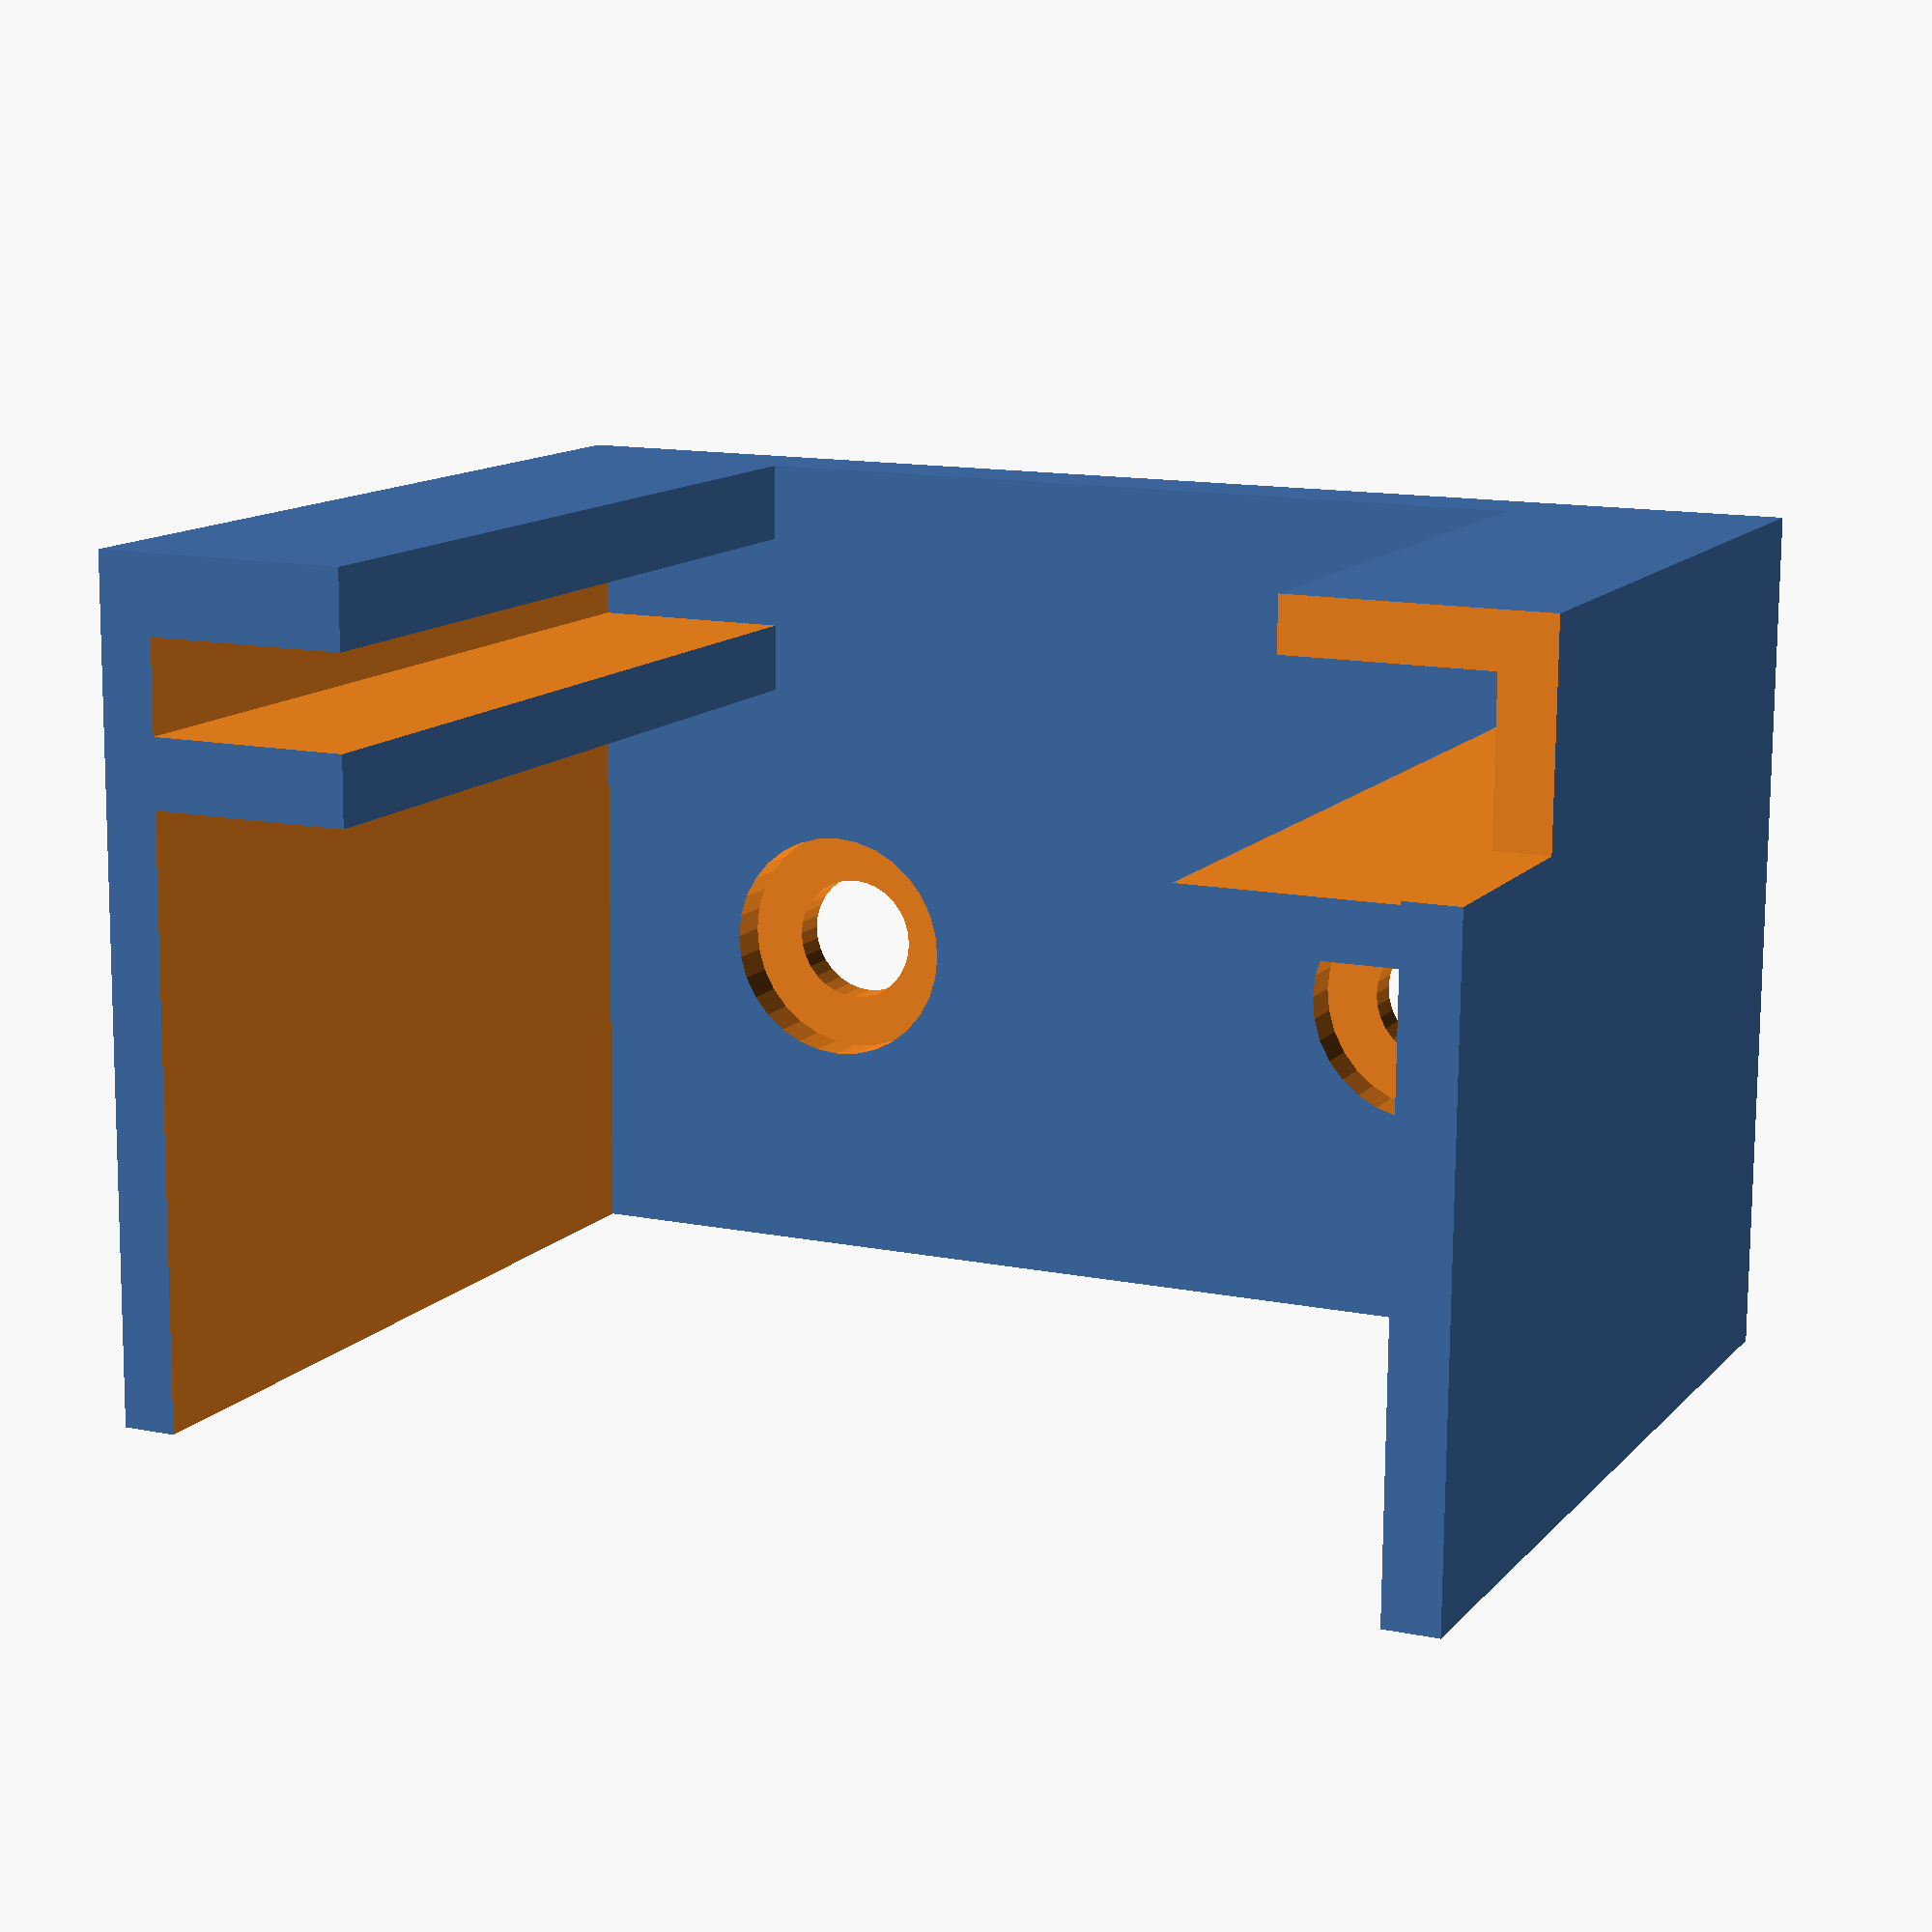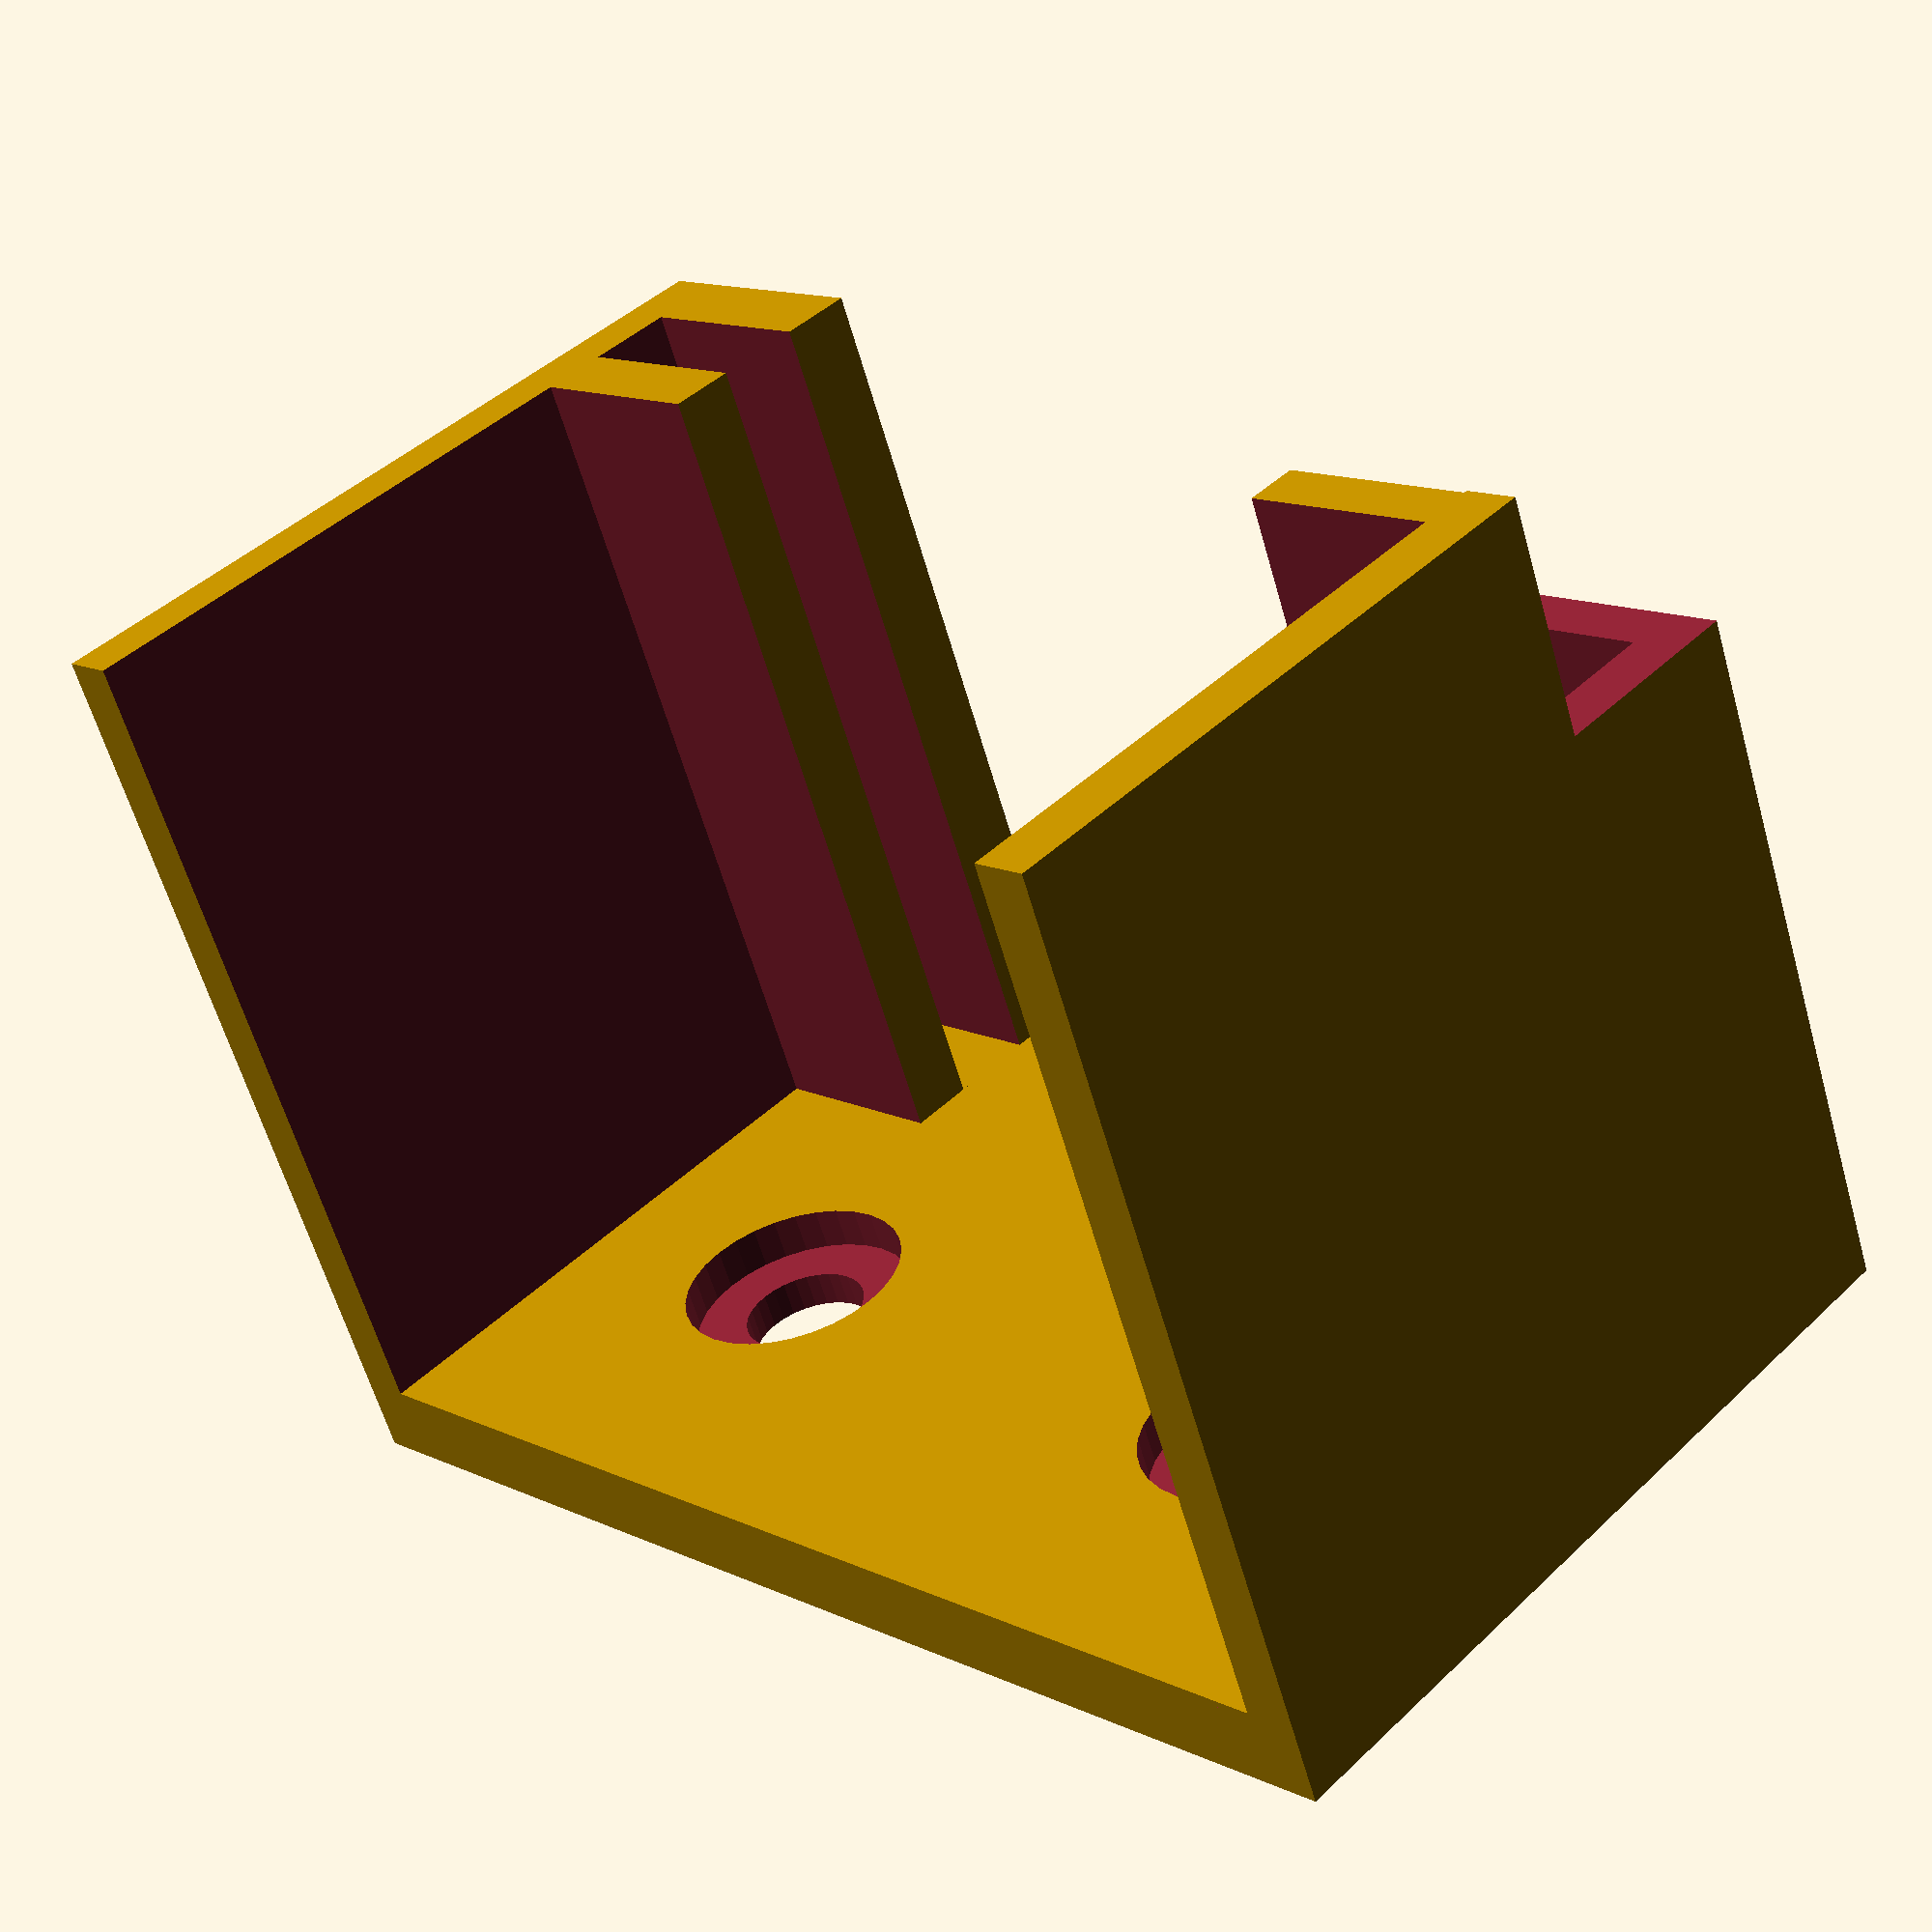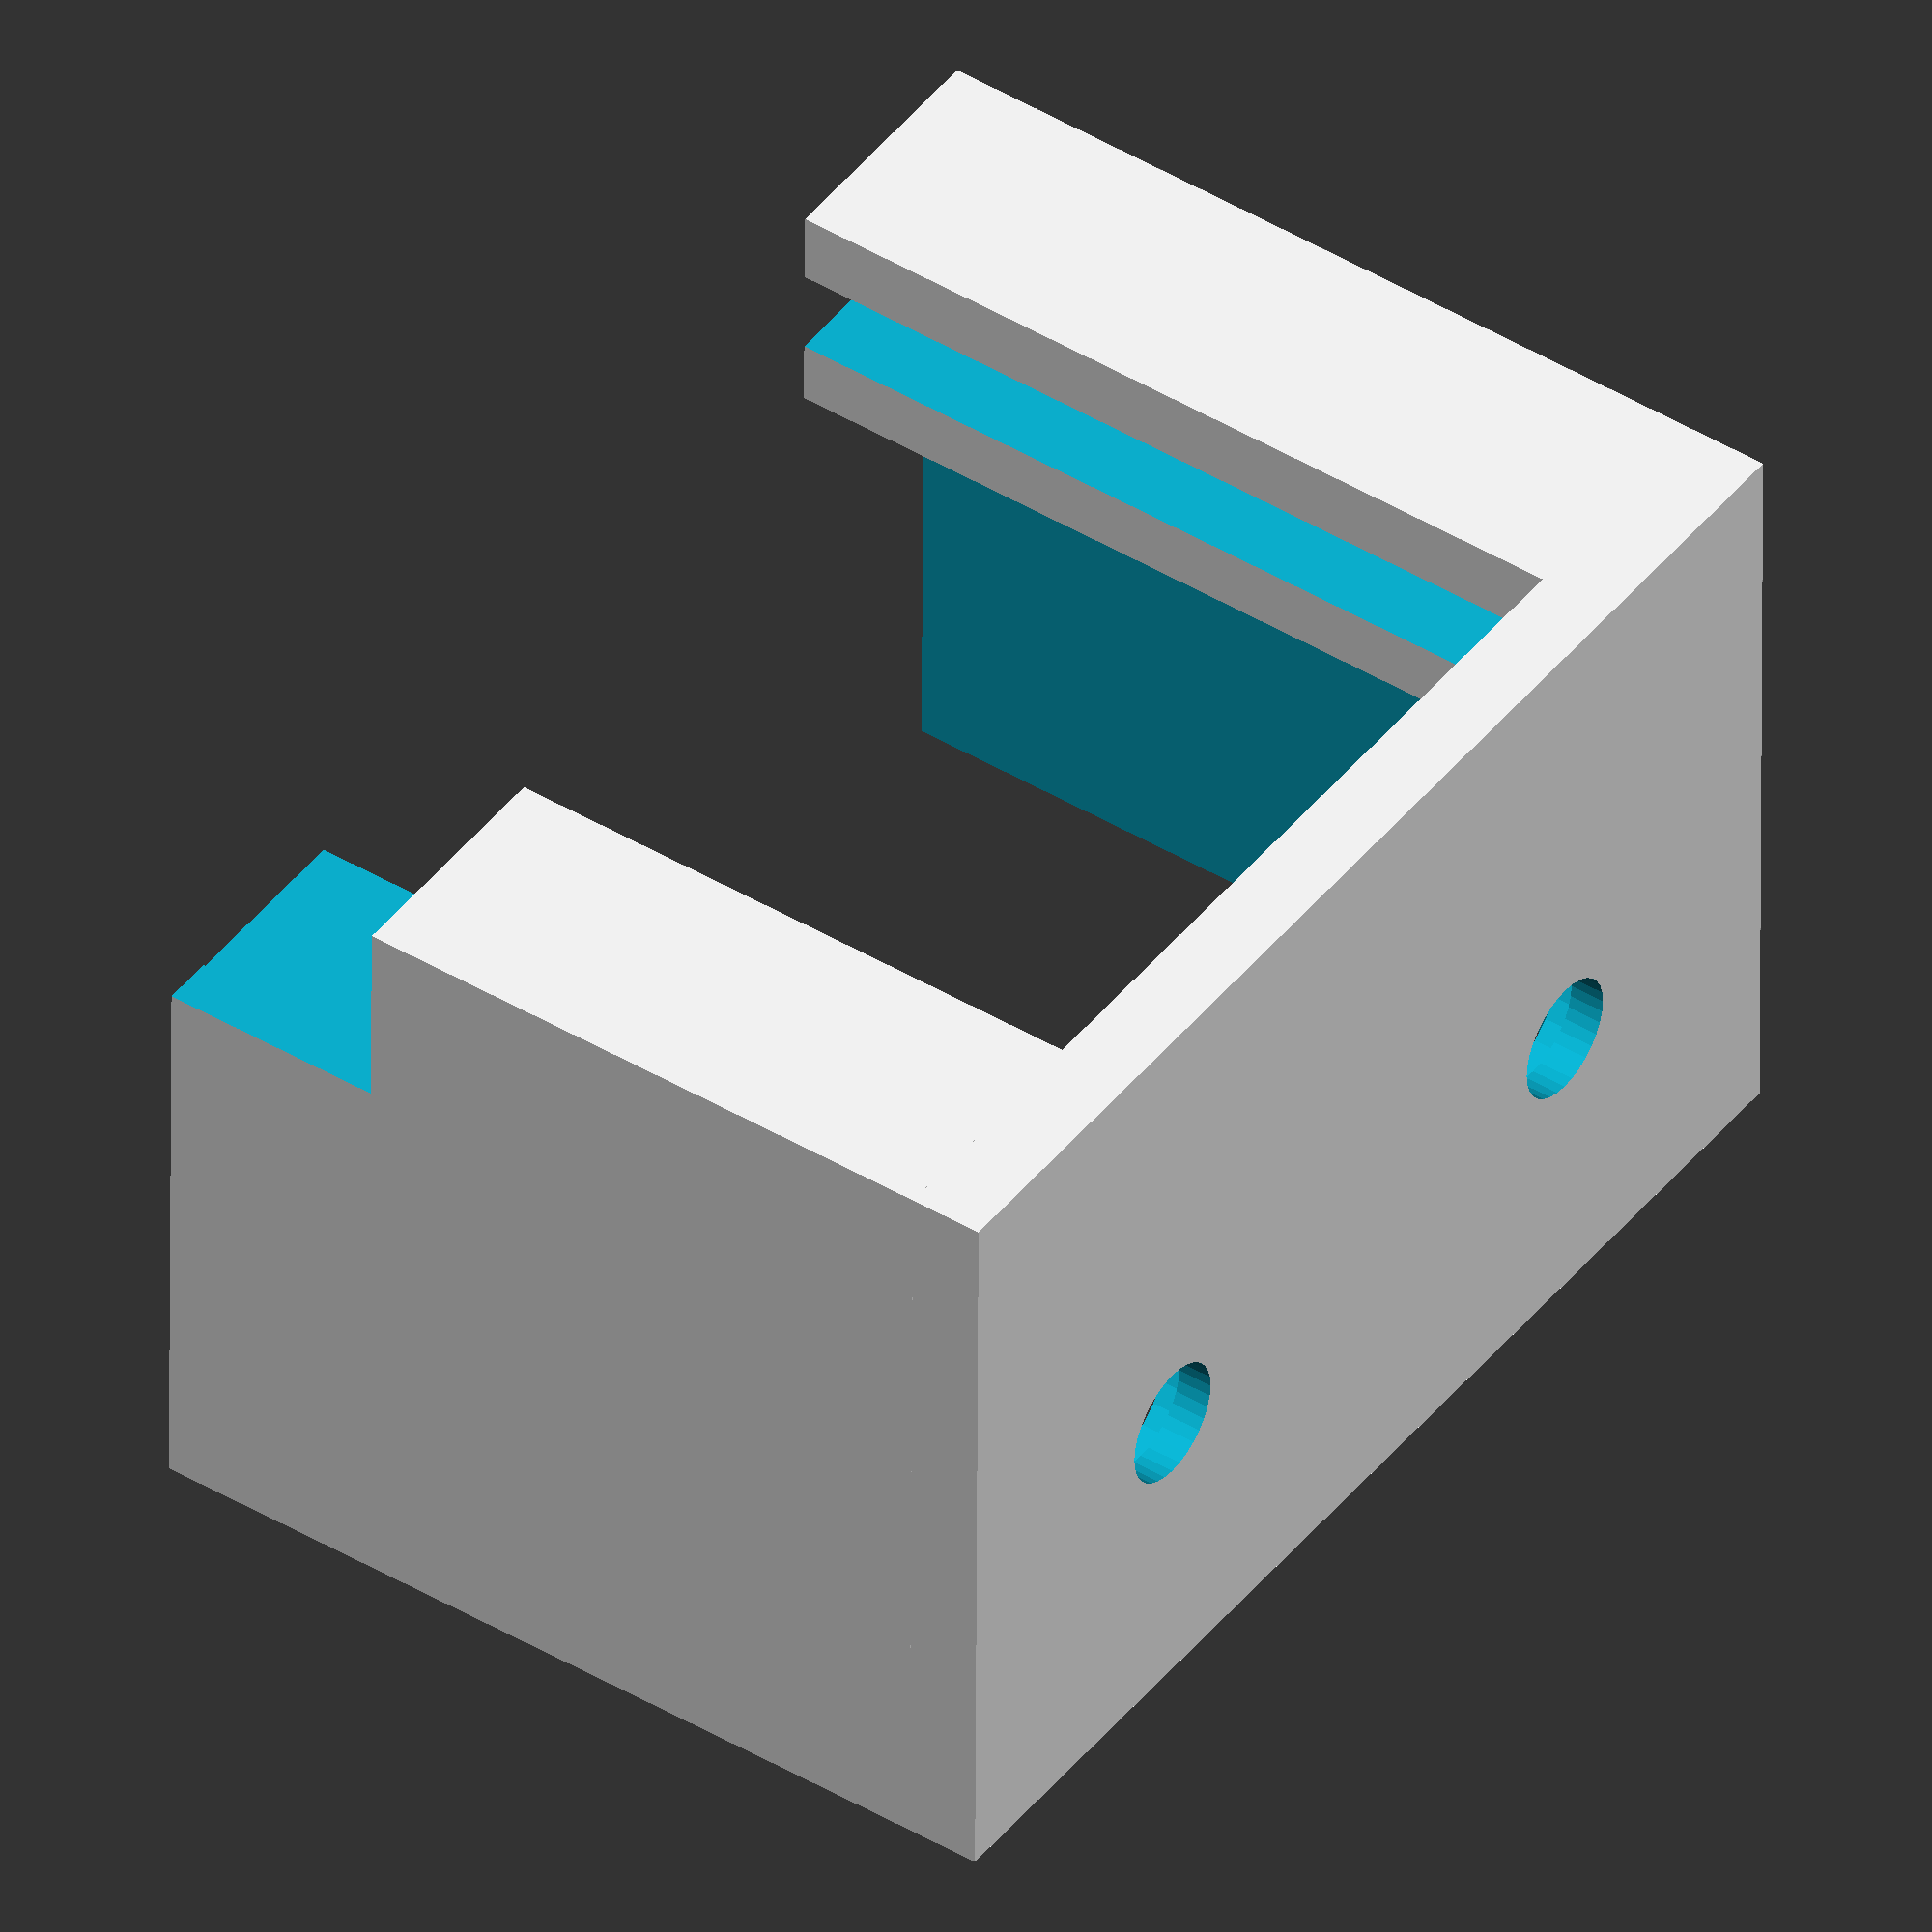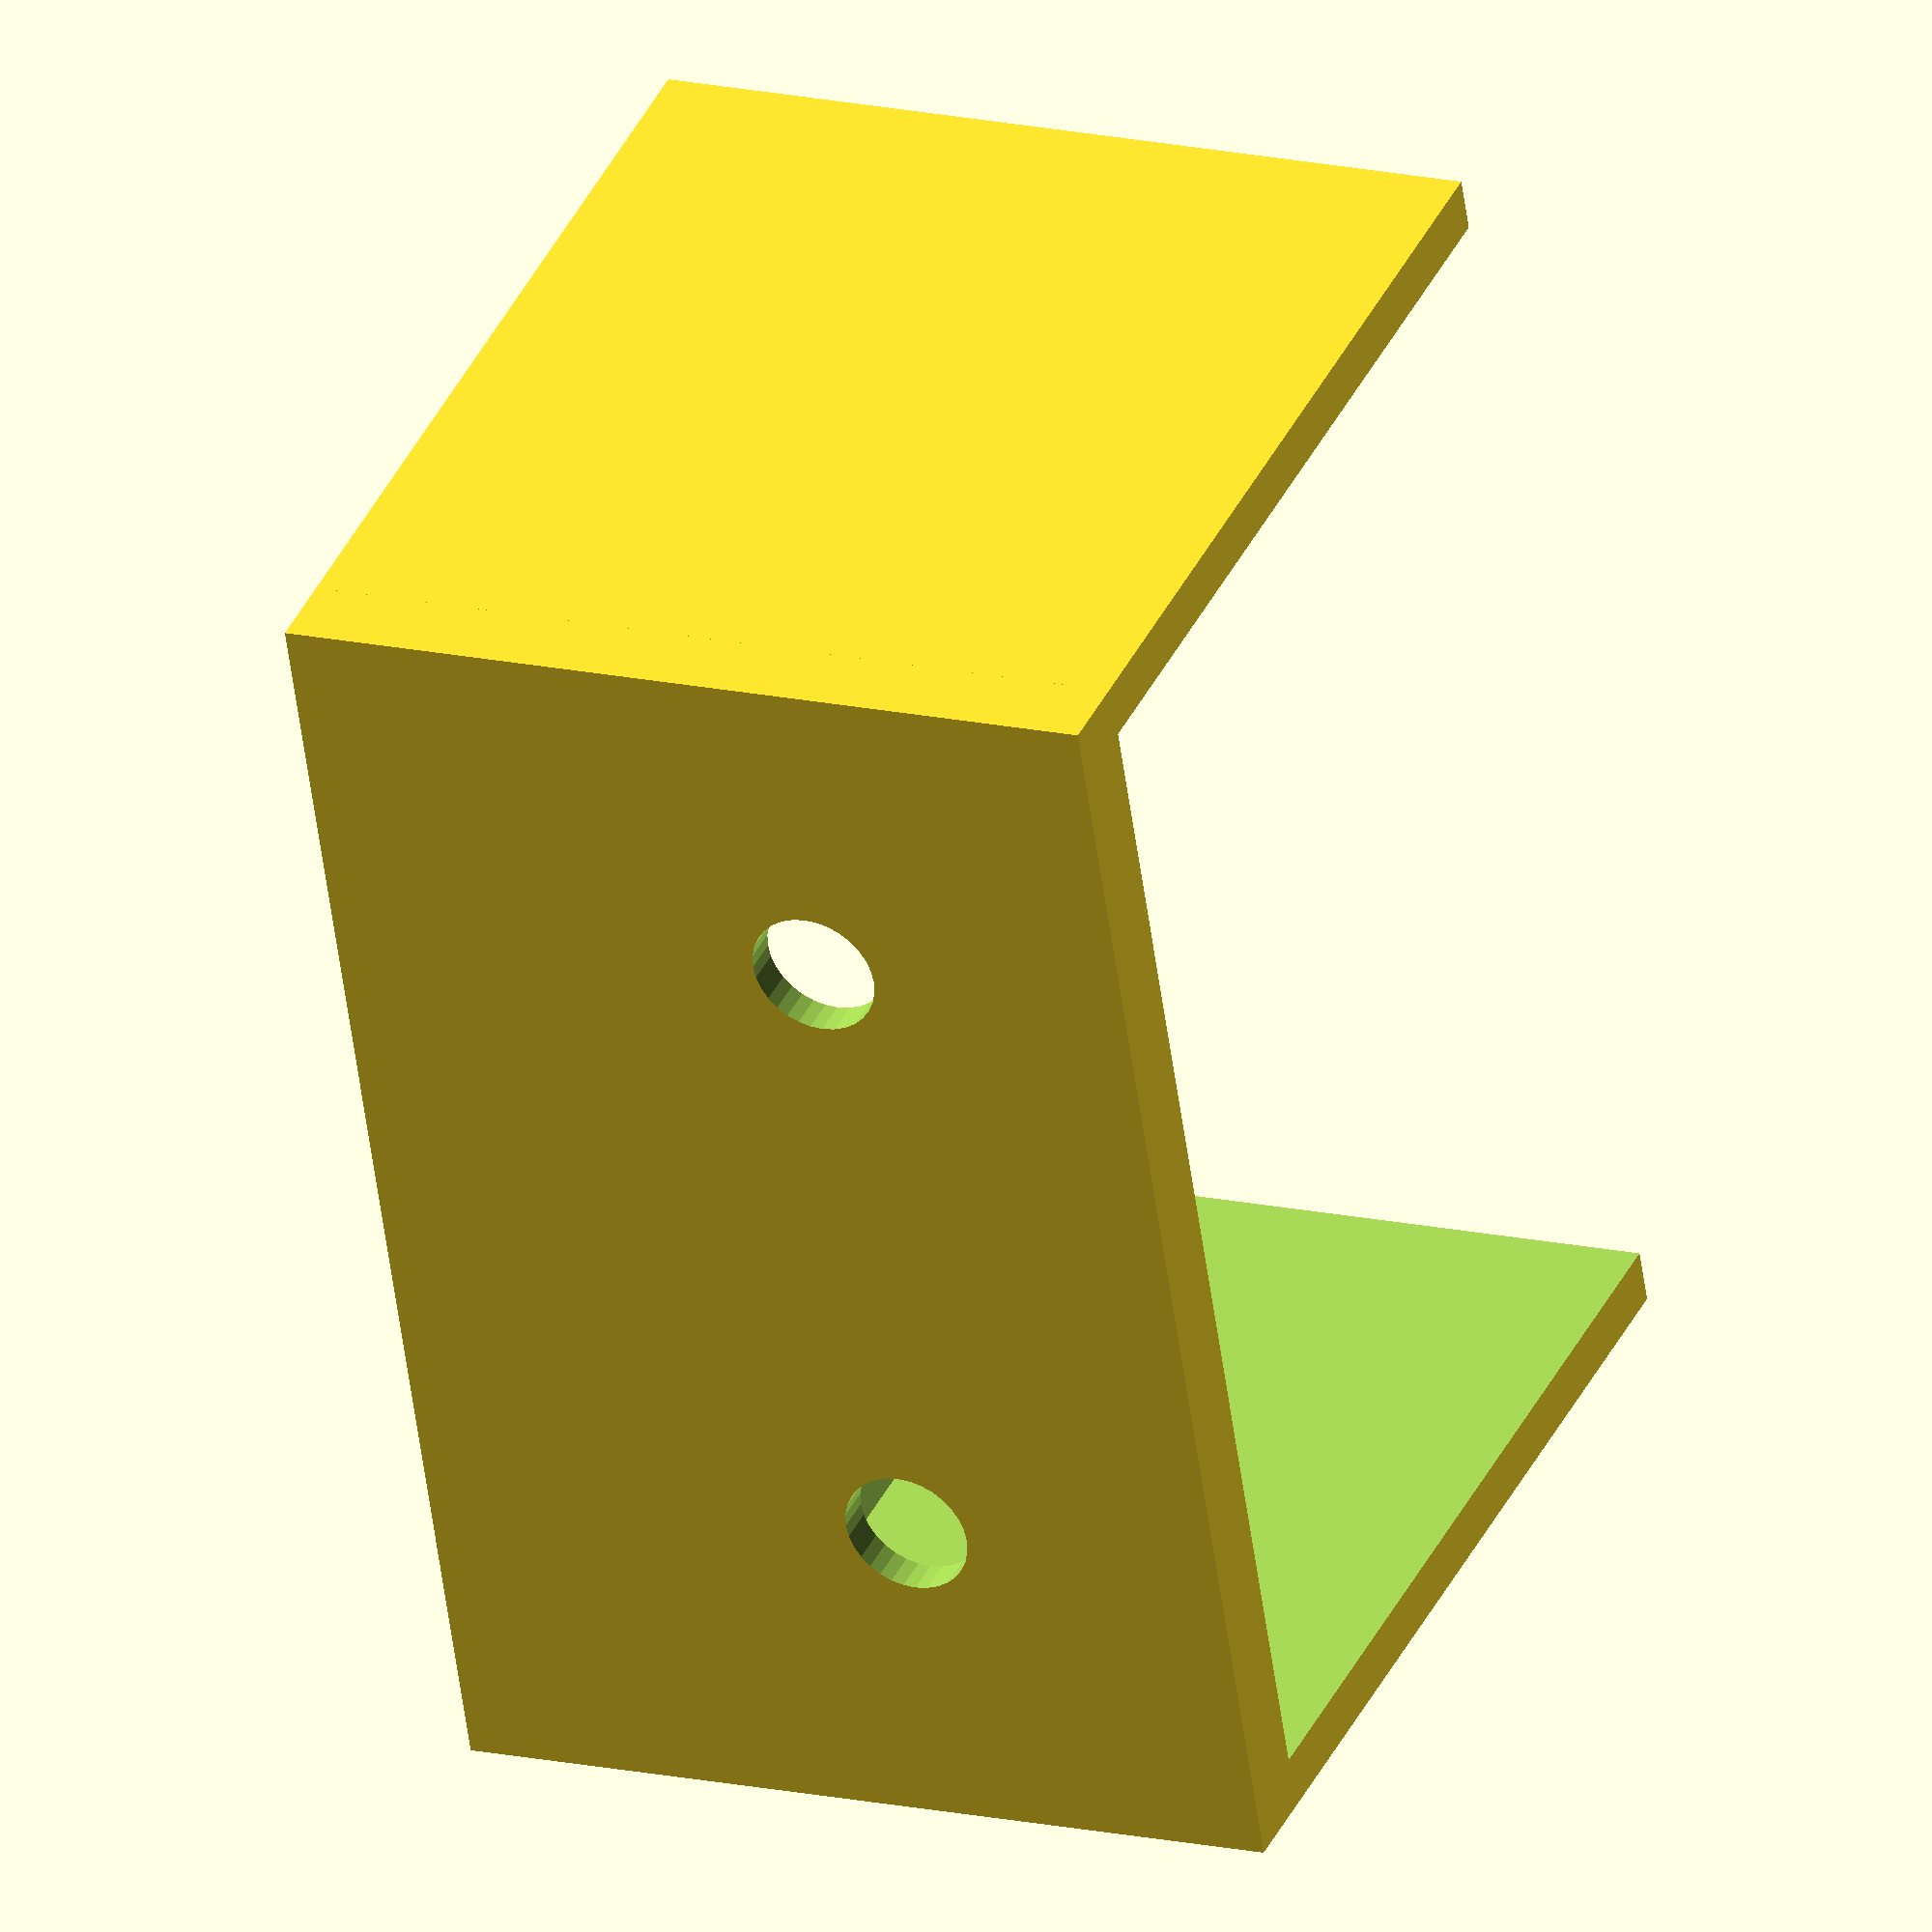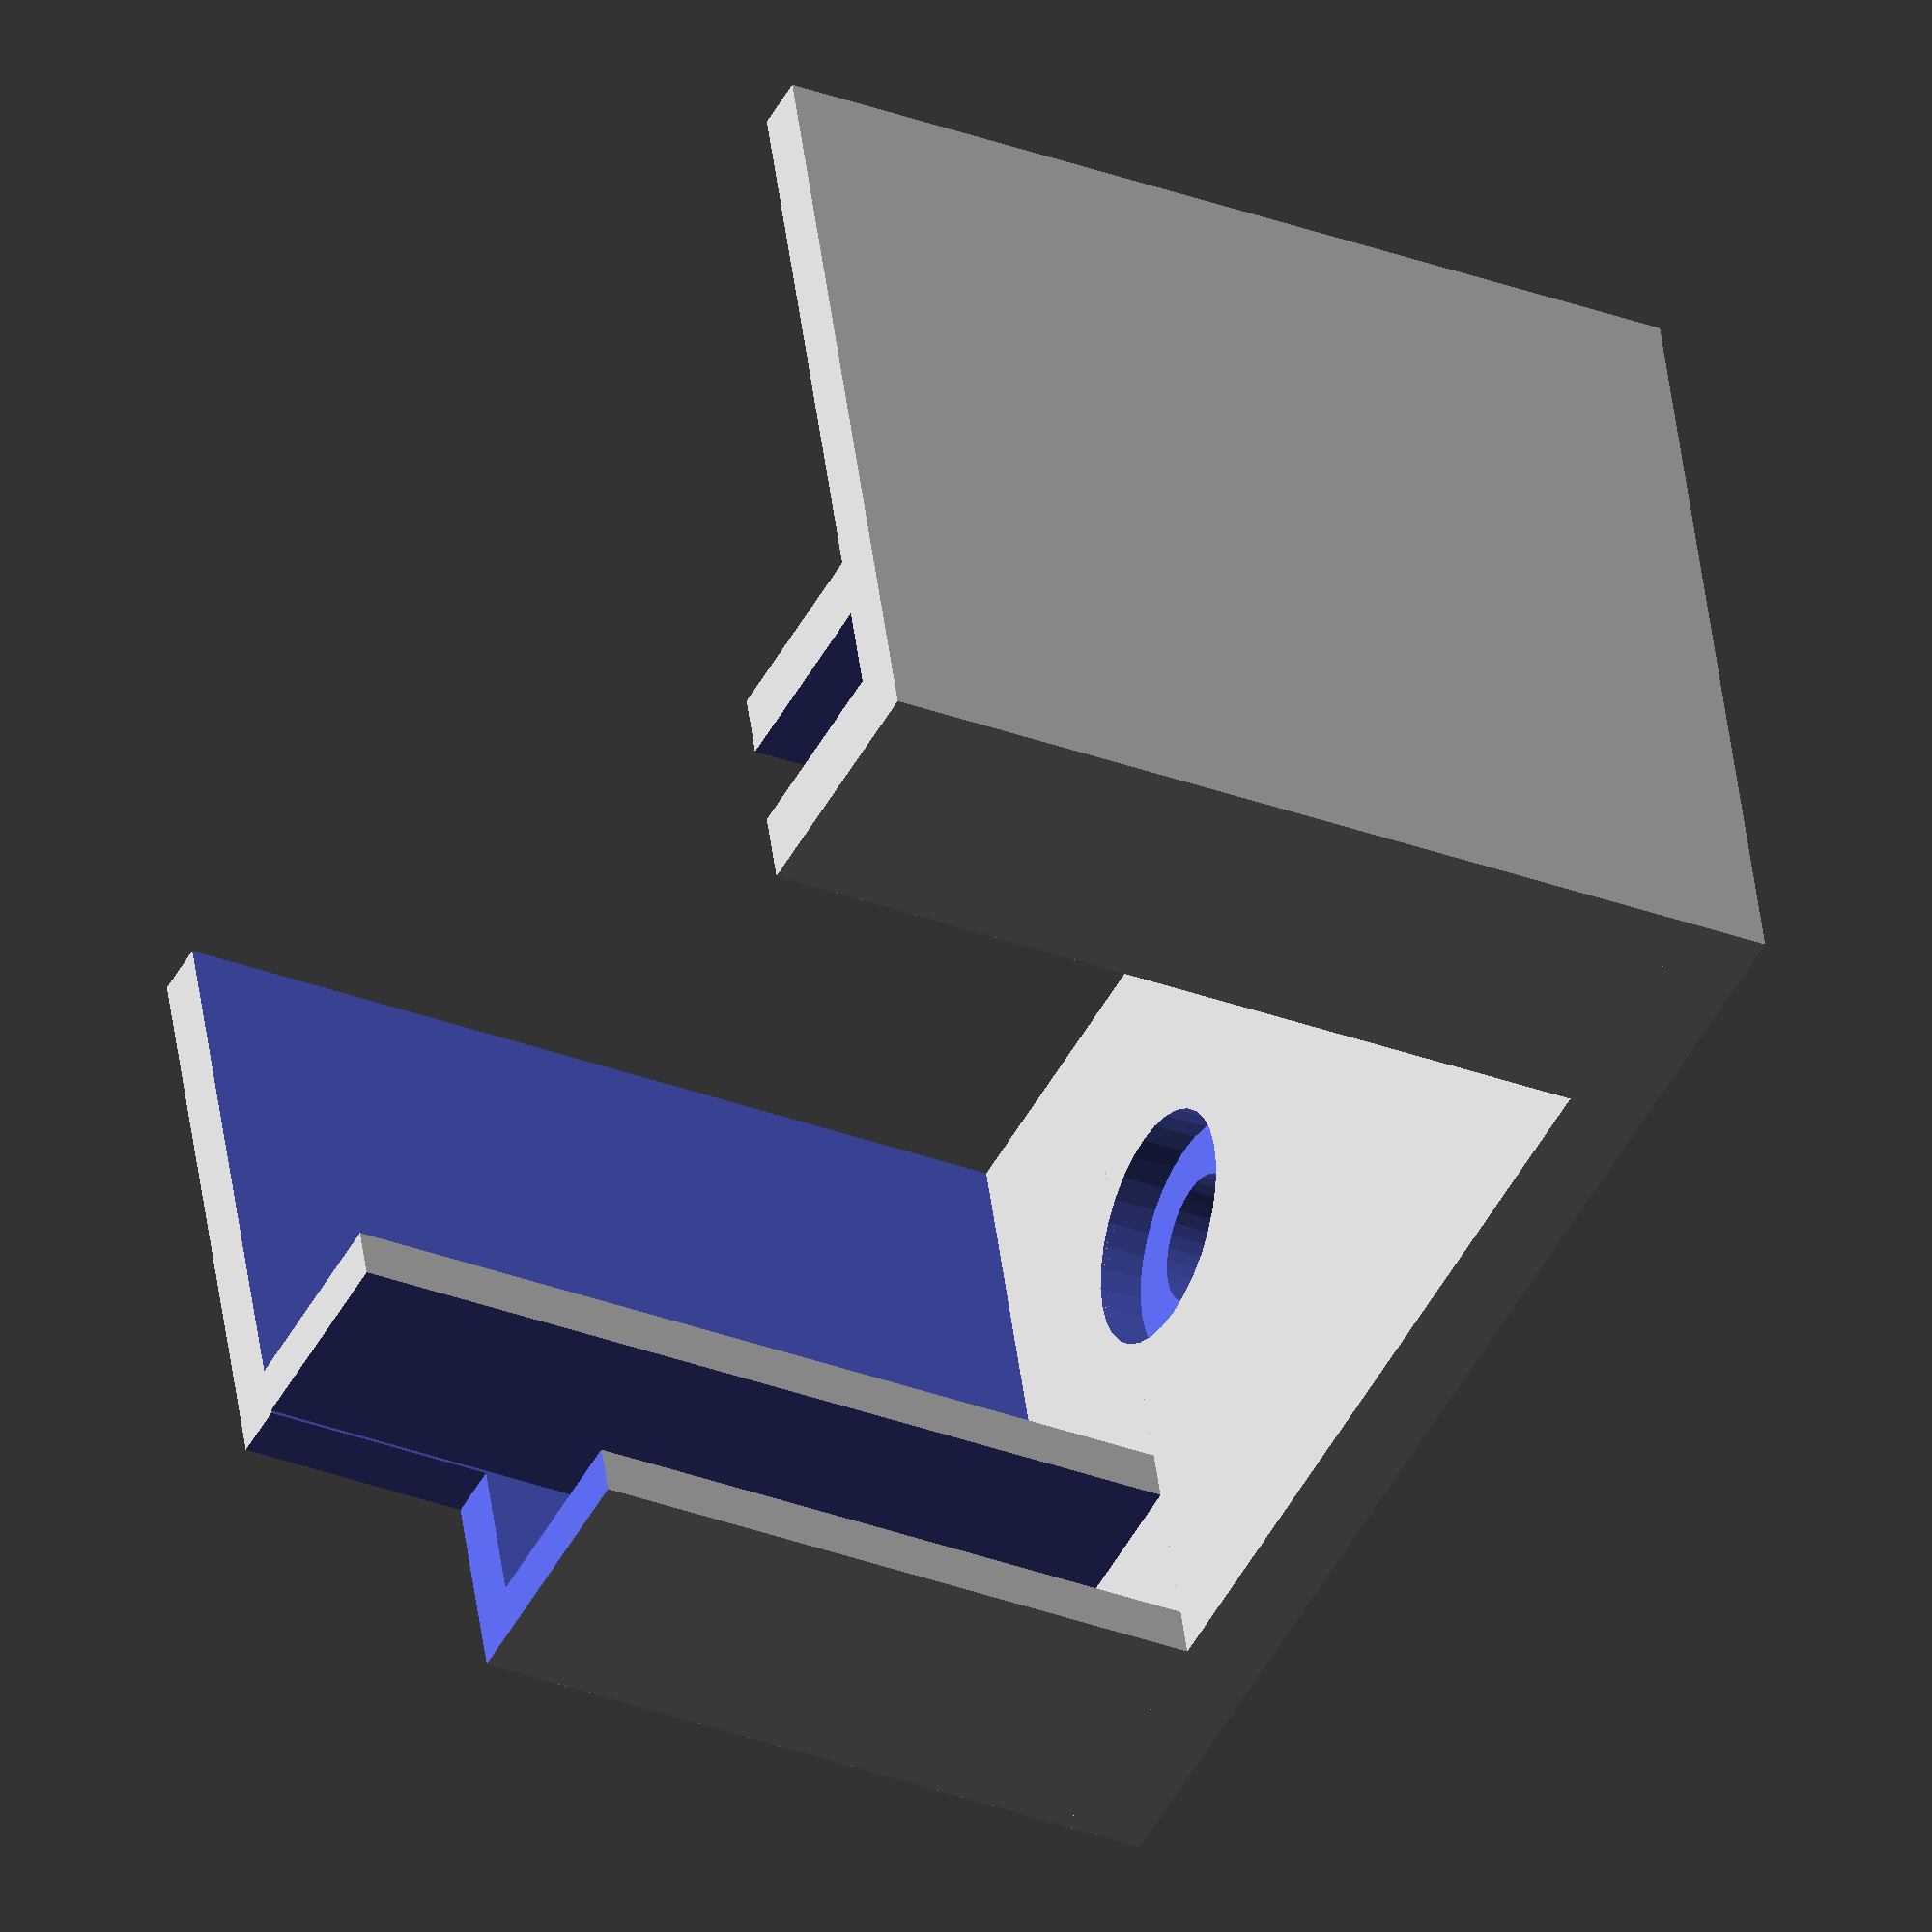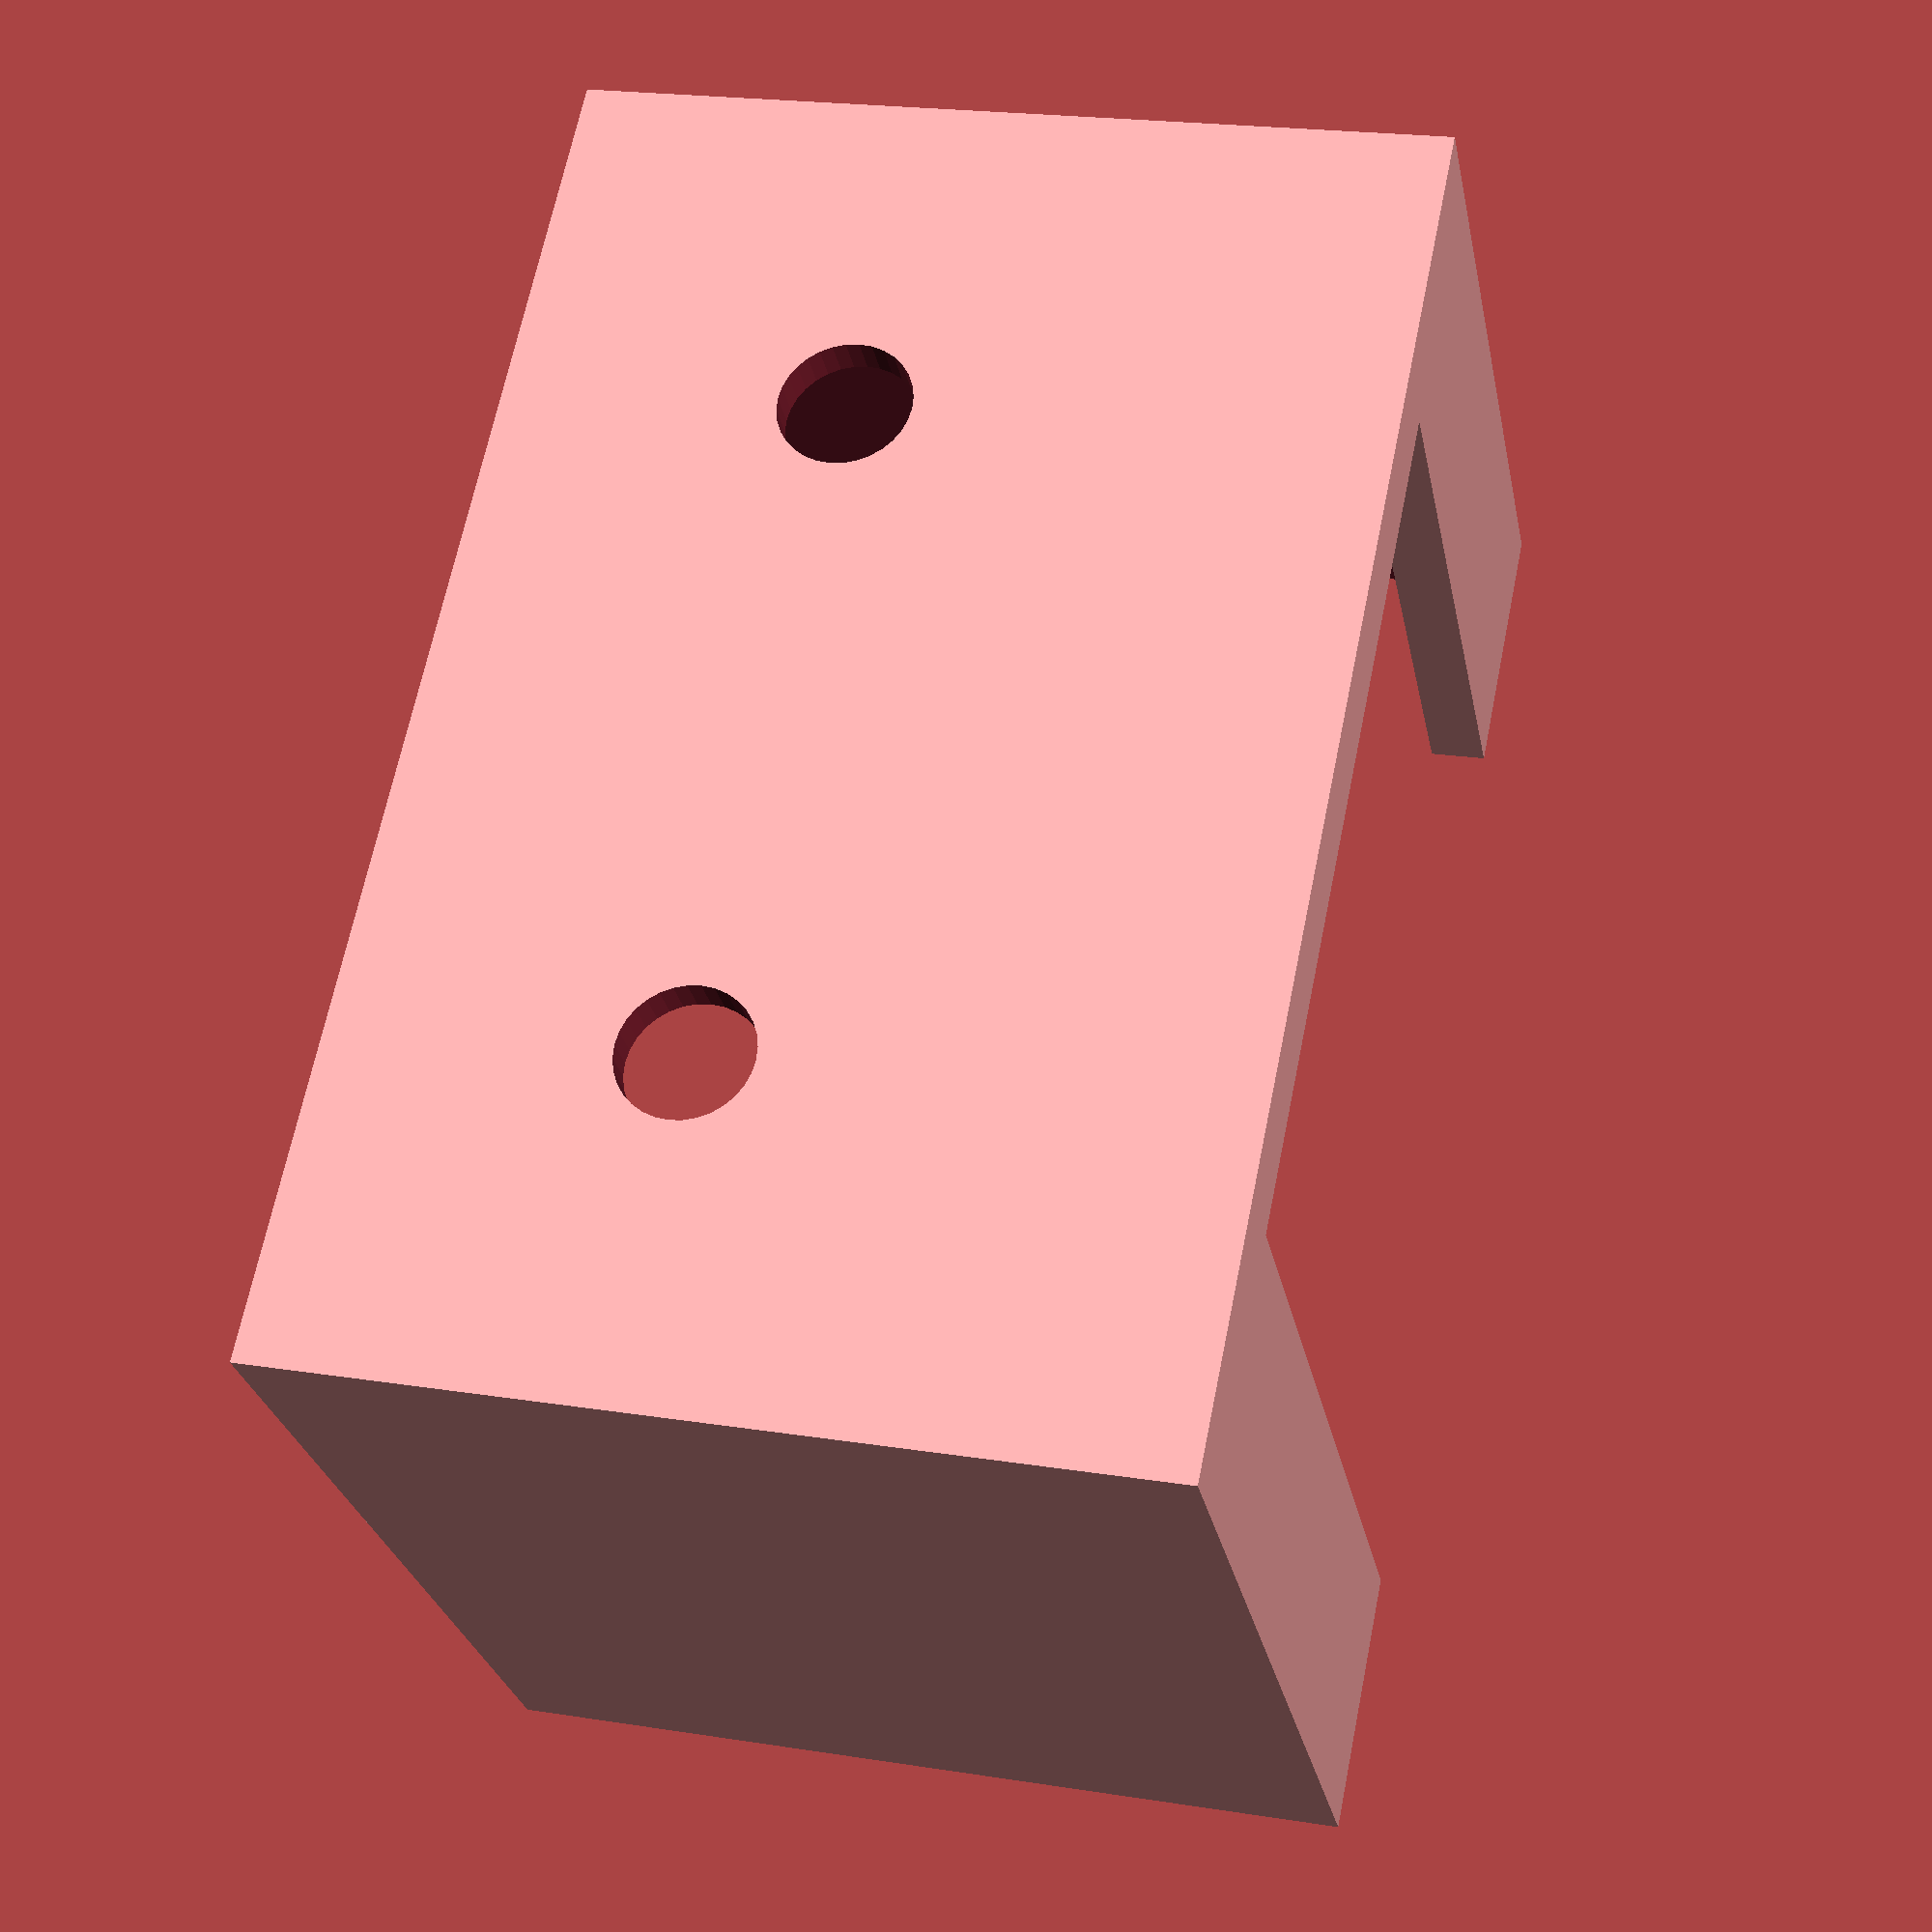
<openscad>
//
// bracket thing to hold ESP wifi module on top
// 2022-12-05:  3rd try with adjusted fit
//

e = 0.1;			/* interference delta */
g = 0.25;			/* mechanical gap */
mm = 25.4;

$fn = 32;

slot_dep = 6;

slot_wid_left = 4.75;
slot_wid_right = 2.75;
slot_offset_right = 0.7;

pcb_len_x = 36;
pcb_hgt_z = 26;

wall_thk = 1.6;			/* general wall thickness */
base_thk = 2.4;

base_len_x = pcb_len_x + 2*wall_thk;
base_wid_y = 25;
base_hgt_z = pcb_hgt_z + base_thk;

hole_x1 = base_len_x / 4;
hole_x2 = hole_x1*3;
hole_y = base_wid_y-hole_x1;

hole_dia = 0.15*mm;

module hole( x, y, d1, d2, thk, head) {
     translate( [x, y, -e]) {
	  cylinder( h=thk+2*e, d=d1);
	  translate( [0, 0, head])
	       cylinder( h=thk, d=d2);
     }
}

// base with mounting holes
difference() {
     cube( [base_len_x, base_wid_y, base_thk]);
     hole( hole_x1, hole_y, 0.15*mm, 7, base_thk, base_thk/2);
     hole( hole_x2, hole_y, 0.15*mm, 7, base_thk, base_thk/2);
}

// sides
translate( [0, 0, base_thk-e]) {

     difference() {
	  cube( [wall_thk+slot_dep, base_wid_y, pcb_hgt_z]);
	  // left slot for PCB
	  translate( [wall_thk, wall_thk, -e])
	       cube( [slot_dep+e, slot_wid_left, pcb_hgt_z+2*e]);
	  // cut extra stuff away
	  translate( [wall_thk, wall_thk*2+slot_wid_left, -e])
	       cube( [slot_dep+e, base_wid_y-wall_thk*2+slot_wid_left+e, pcb_hgt_z+2*e]);
	  // cutout for reset button
	  translate( [-e, -e, pcb_hgt_z-7])
	       cube( [wall_thk+slot_dep+2*e, wall_thk+slot_wid_left, 7+e]);
     }

     translate( [base_len_x-slot_dep-wall_thk, 0, 0])
     difference() {
	  cube( [wall_thk+slot_dep, base_wid_y, pcb_hgt_z]);
	  // right slot for PCB
	  translate( [-e, wall_thk+slot_offset_right, -e])
	       cube( [slot_dep+e, slot_wid_right, pcb_hgt_z+2*e]);
	  // cut extra stuff away
	  translate( [-e, wall_thk+2*slot_wid_right, -e])
	       cube( [slot_dep+e, base_wid_y-wall_thk*2+slot_wid_right+e, pcb_hgt_z+2*e]);
     }

     
     
}


</openscad>
<views>
elev=347.6 azim=180.5 roll=24.4 proj=p view=solid
elev=60.8 azim=224.1 roll=15.9 proj=p view=solid
elev=136.0 azim=359.6 roll=54.9 proj=o view=solid
elev=322.4 azim=278.5 roll=202.9 proj=o view=solid
elev=31.4 azim=345.2 roll=61.7 proj=o view=solid
elev=206.8 azim=258.4 roll=349.3 proj=p view=wireframe
</views>
